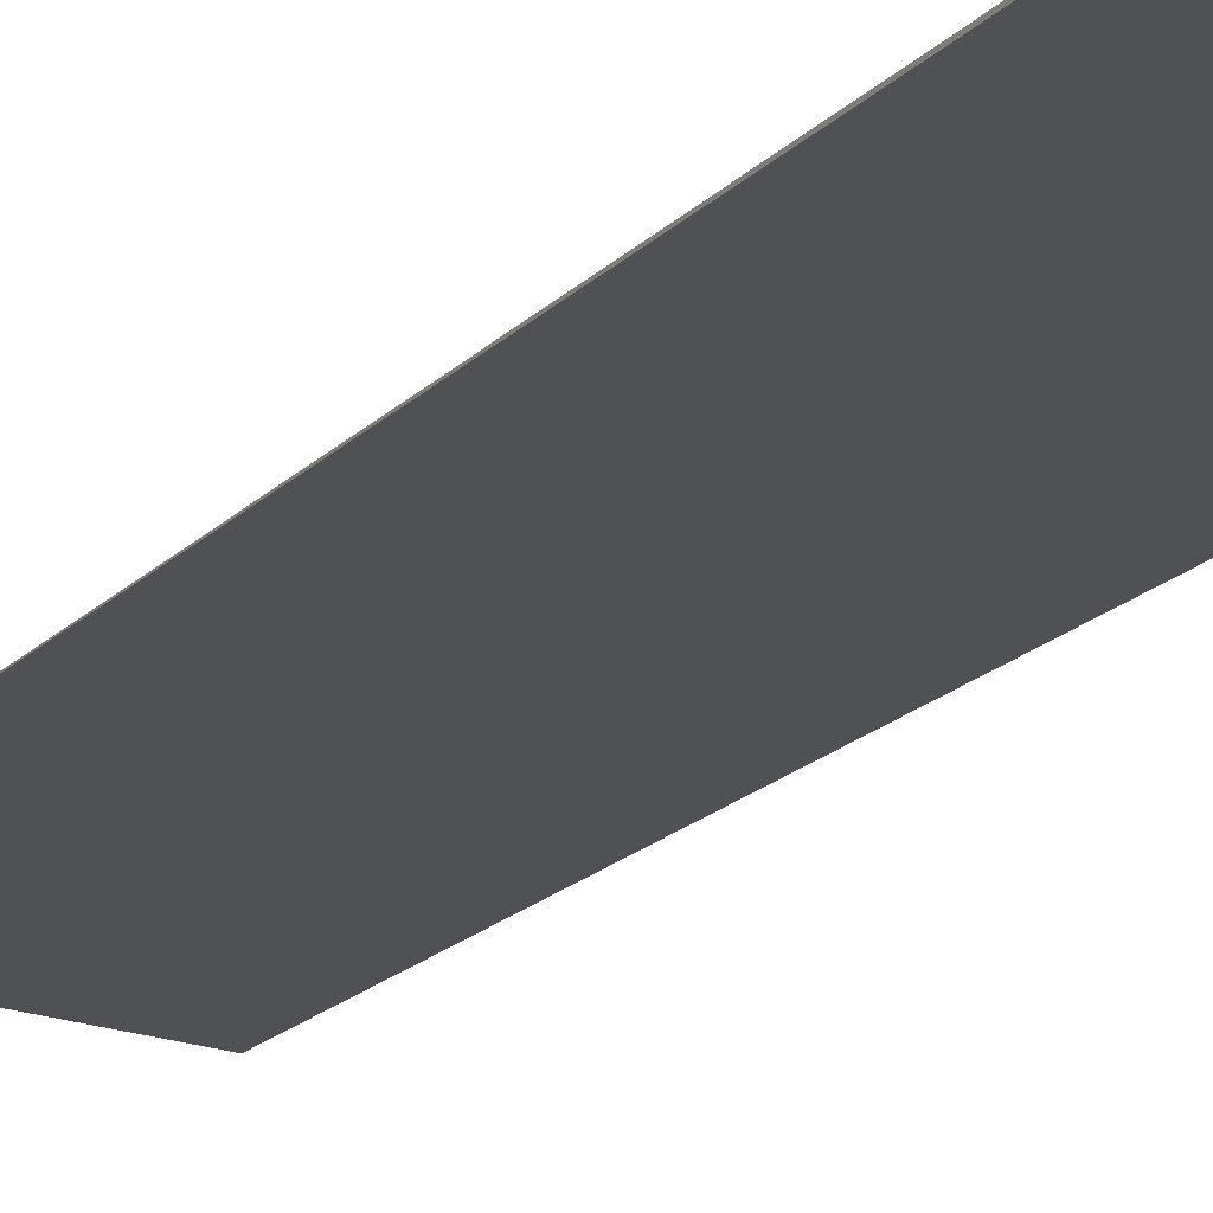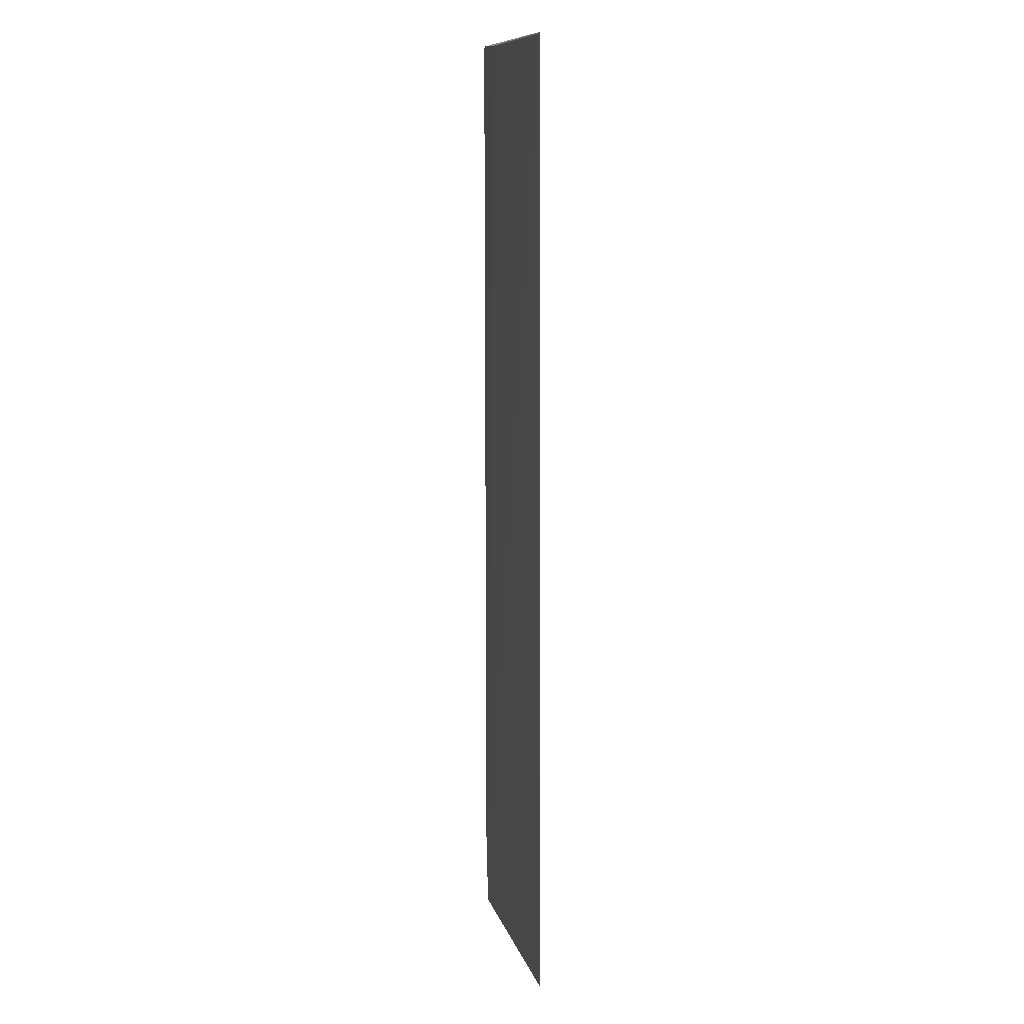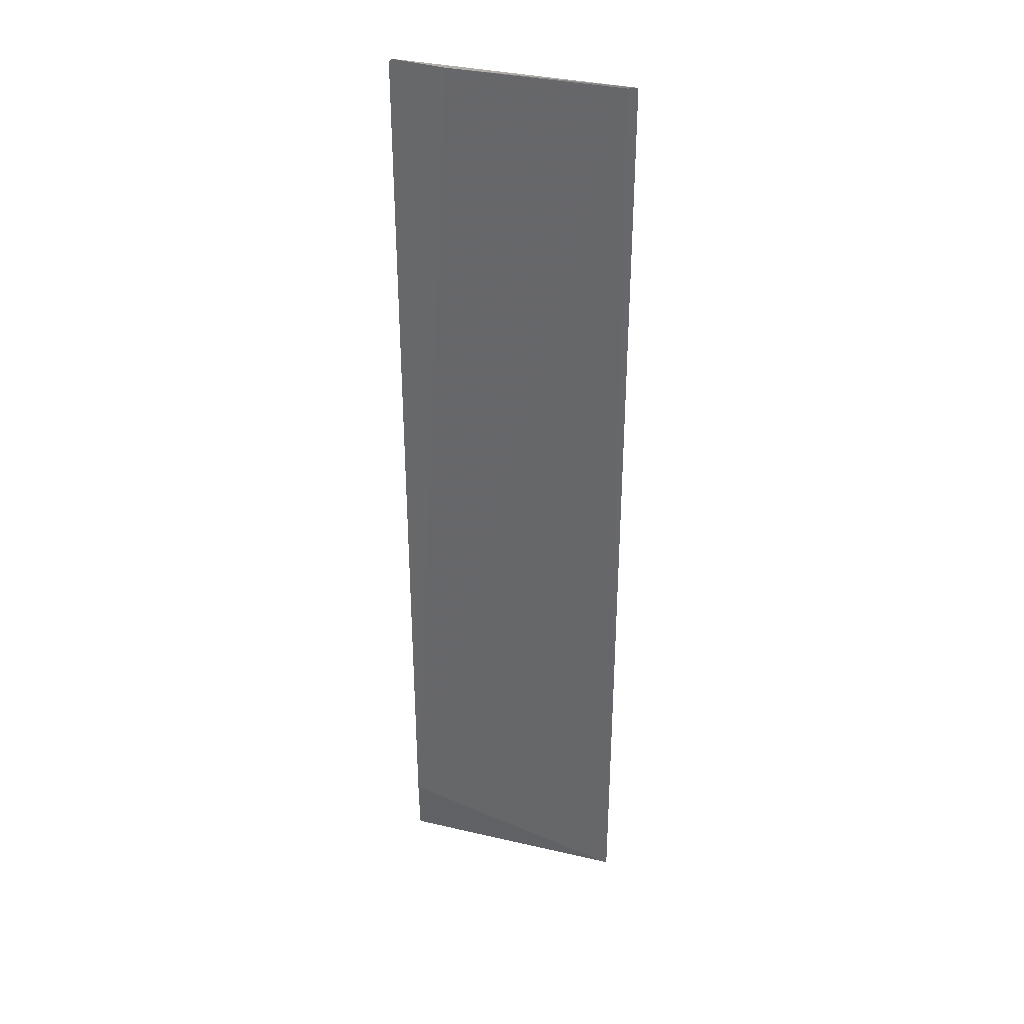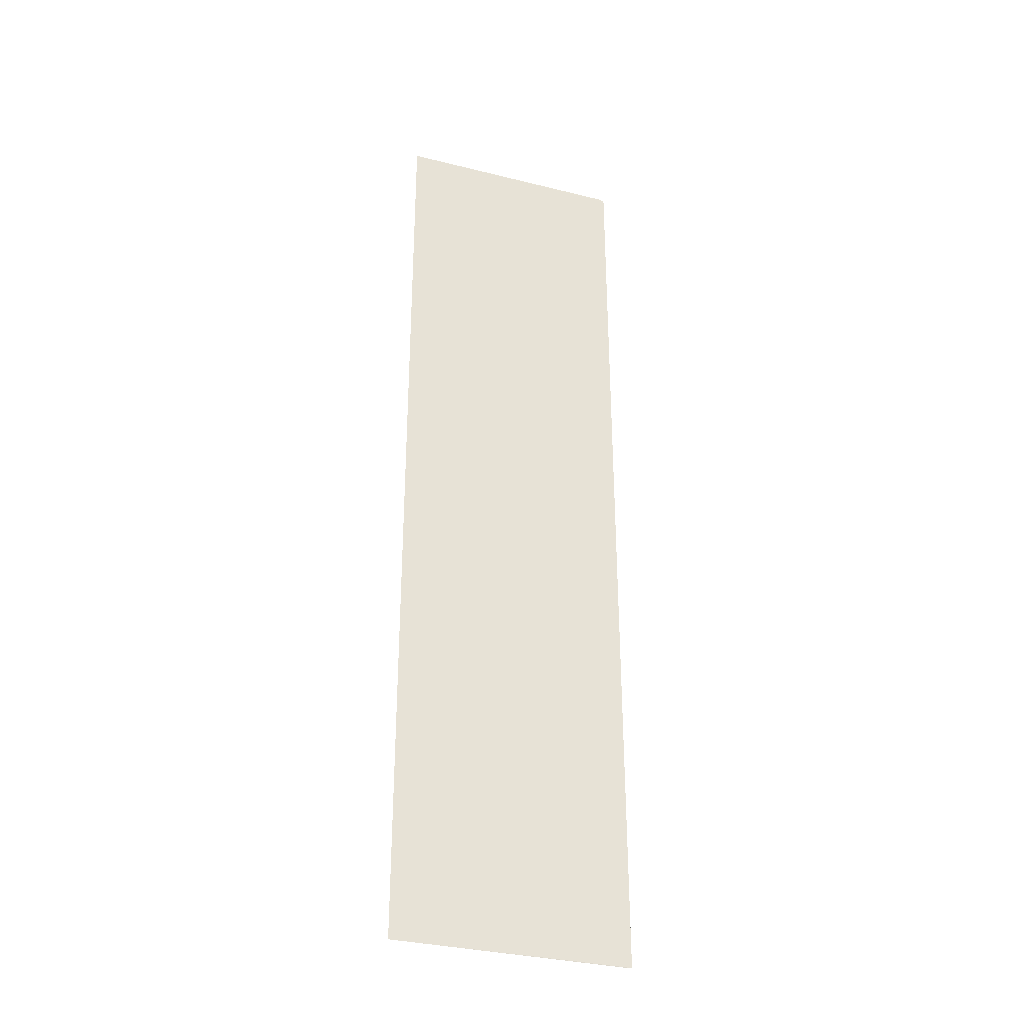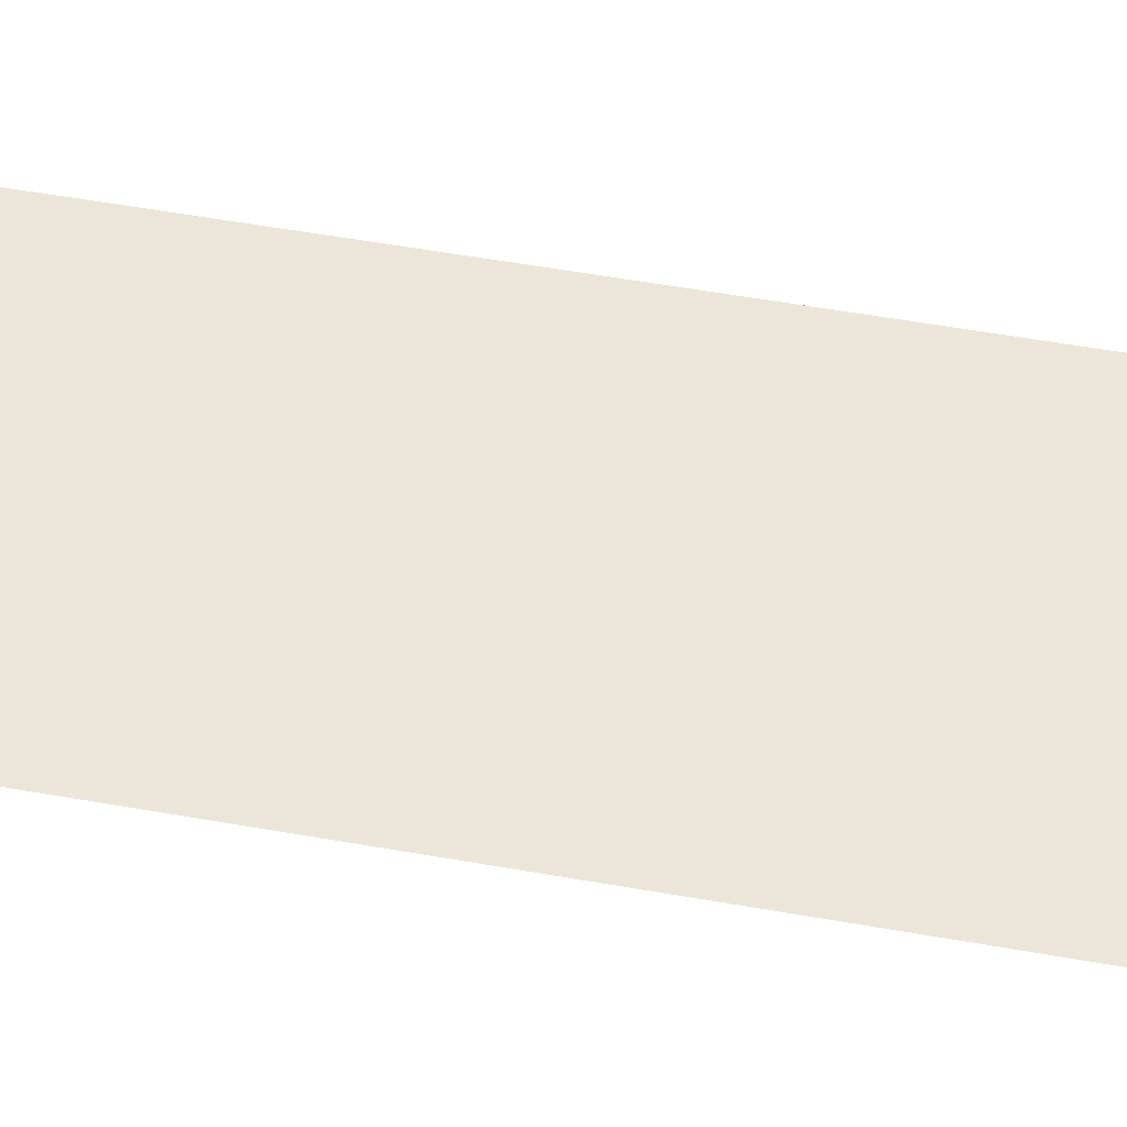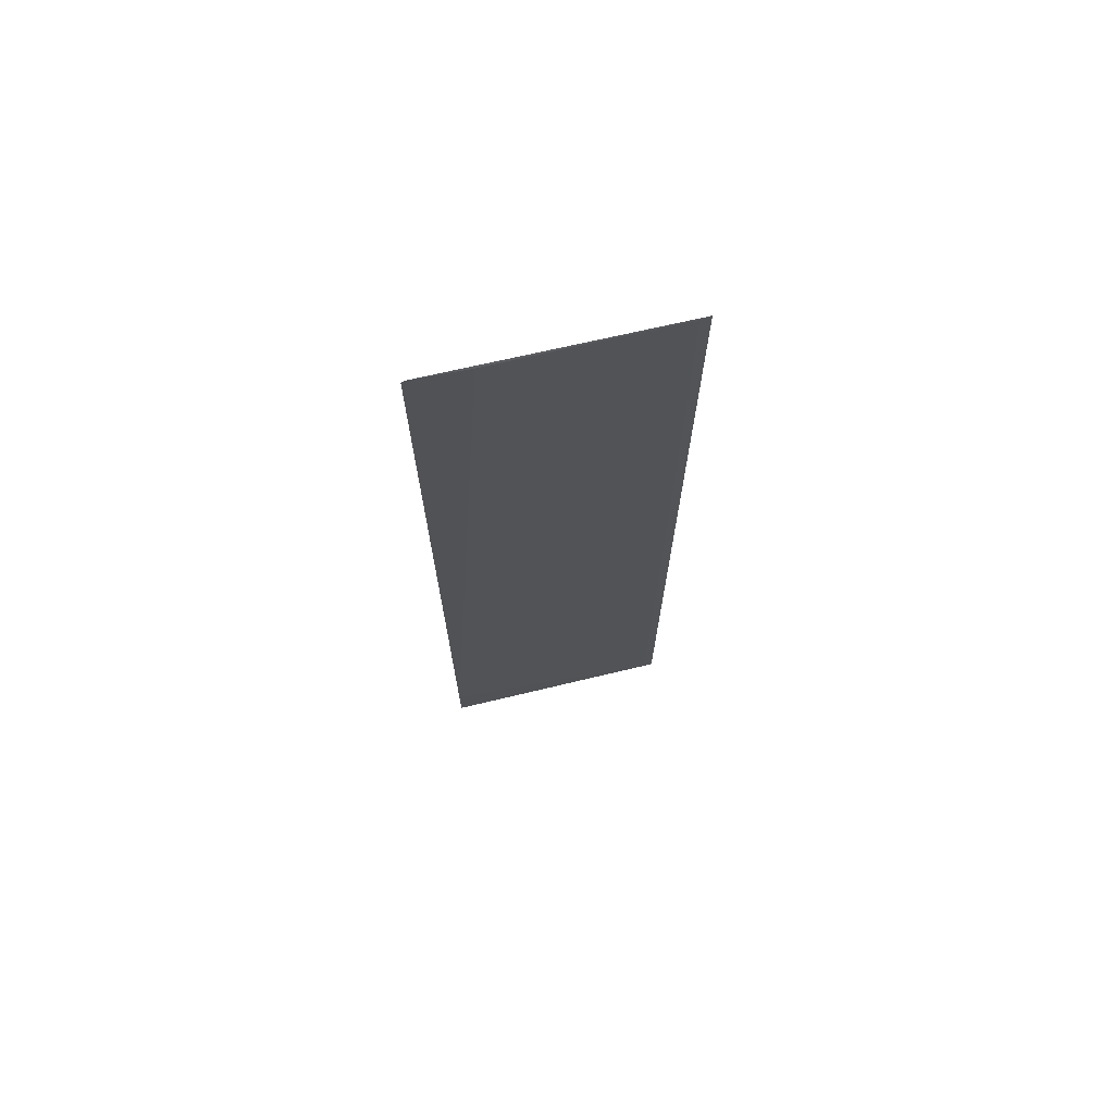
<metadata>
{"format":"obj","ext":"obj","renderer":"f3d","projection":"perspective","resolution":1024,"background":"white","views":[{"elev":-18.6,"azim":151.3,"up":"+Y"},{"elev":10.9,"azim":-100.8,"up":"+Z"},{"elev":34.6,"azim":-159.6,"up":"+Z"},{"elev":-33.7,"azim":-16.0,"up":"+Z"},{"elev":47.2,"azim":-78.1,"up":"+Y"},{"elev":71.2,"azim":169.8,"up":"+Z"}]}
</metadata>
<code>
v -0.1249 0.04238 0.2243
v -0.1465 0.04096 0.1343
v -0.1247 0.04221 0.1345
v -0.1457 0.04102 0.1345
v -0.1457 0.04137 0.2241
v -0.125 0.0422 0.1344
v -0.1466 0.04129 0.2243
v -0.1247 0.0424 0.1399
v -0.1298 0.04224 0.2241
v -0.1246 0.04239 0.224
f 5 4 2
f 6 3 2
f 6 2 4
f 7 5 2
f 8 6 4
f 8 4 5
f 8 3 6
f 9 7 1
f 9 5 7
f 9 8 5
f 10 3 8
f 10 2 3
f 10 7 2
f 10 1 7
f 10 9 1
f 10 8 9

</code>
